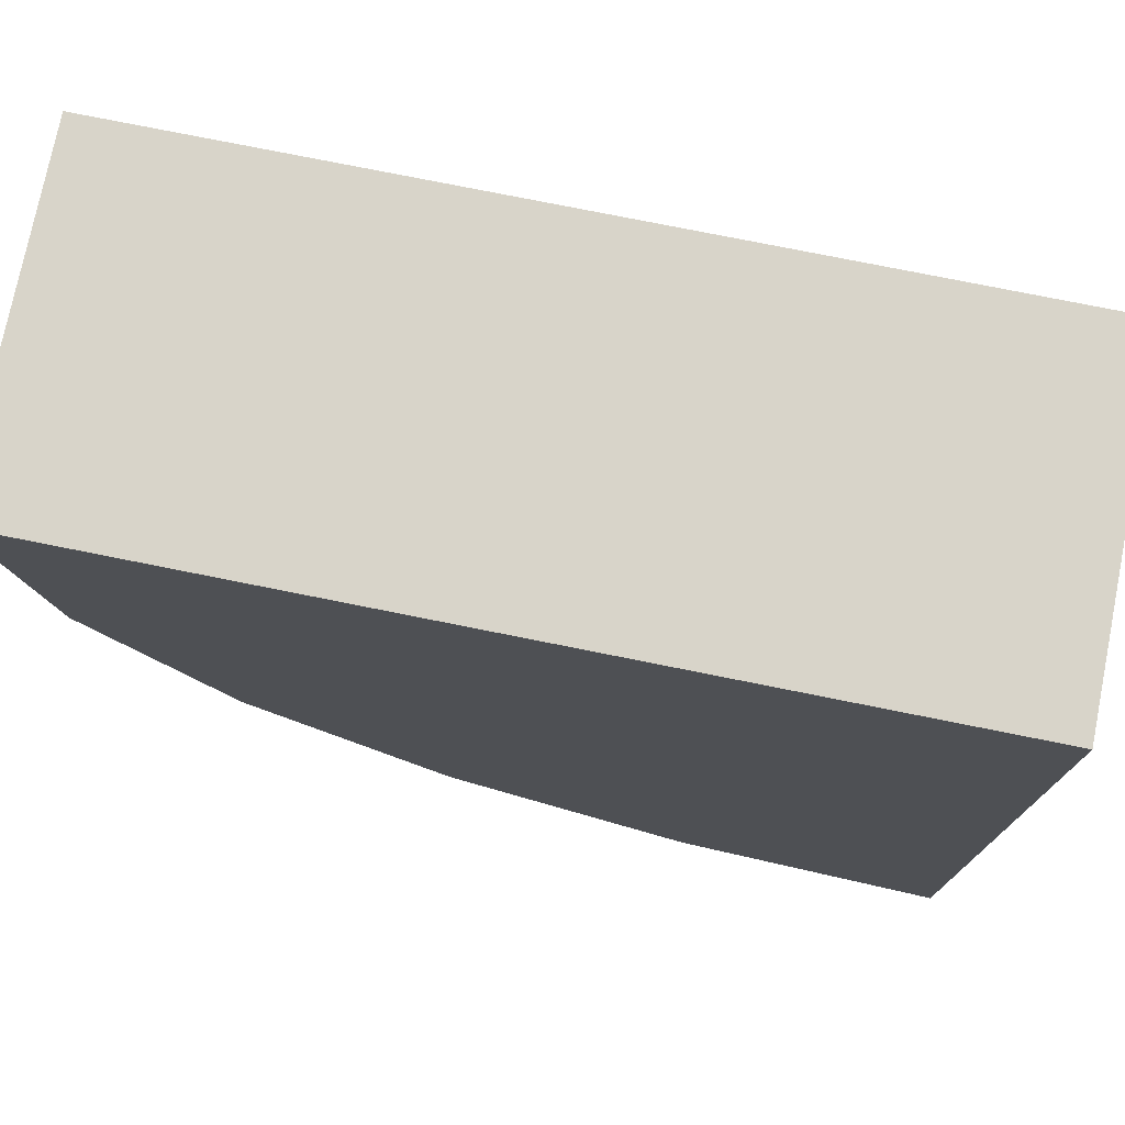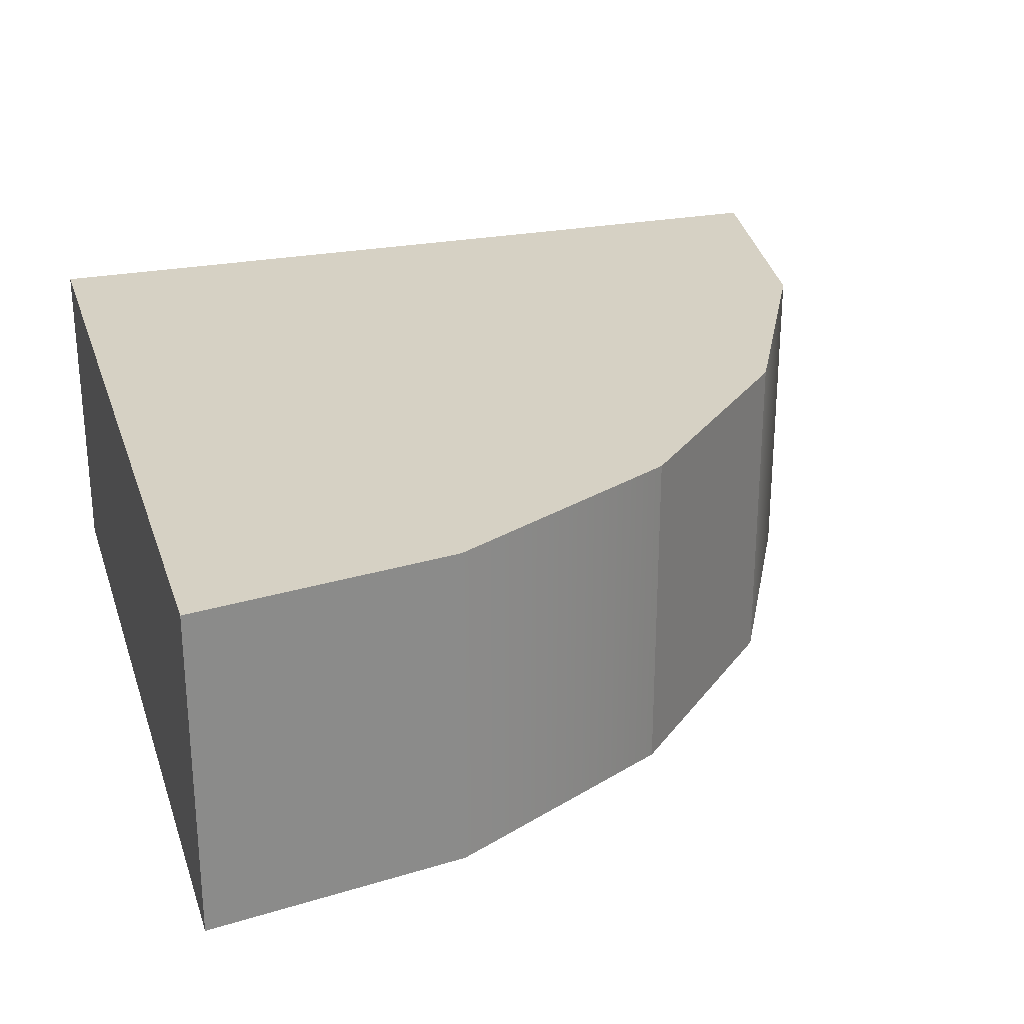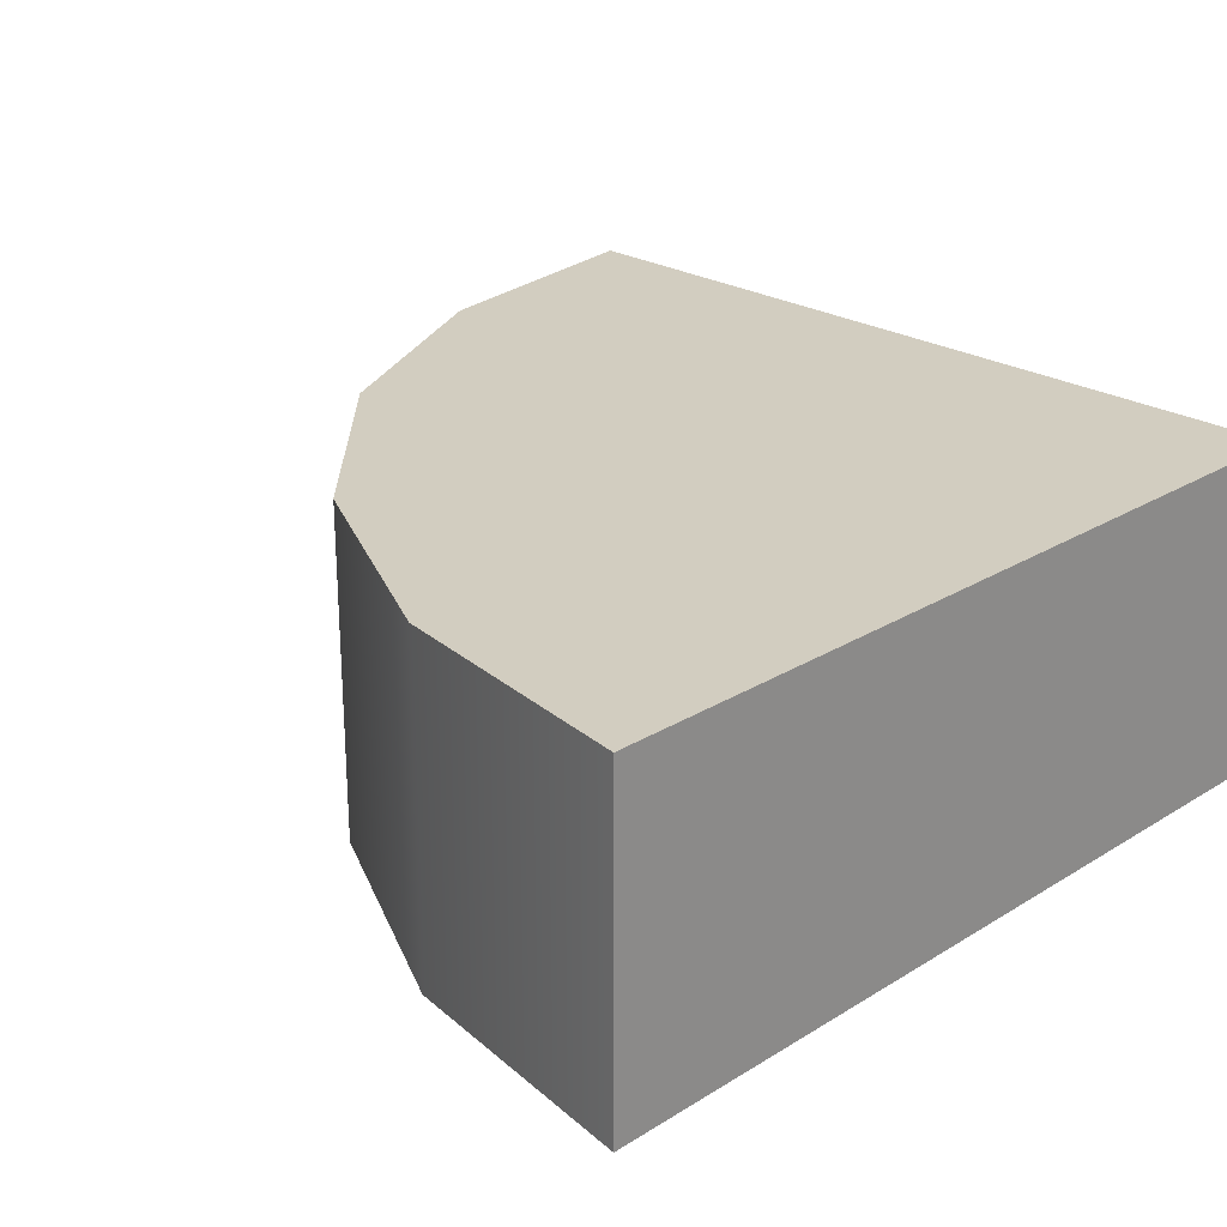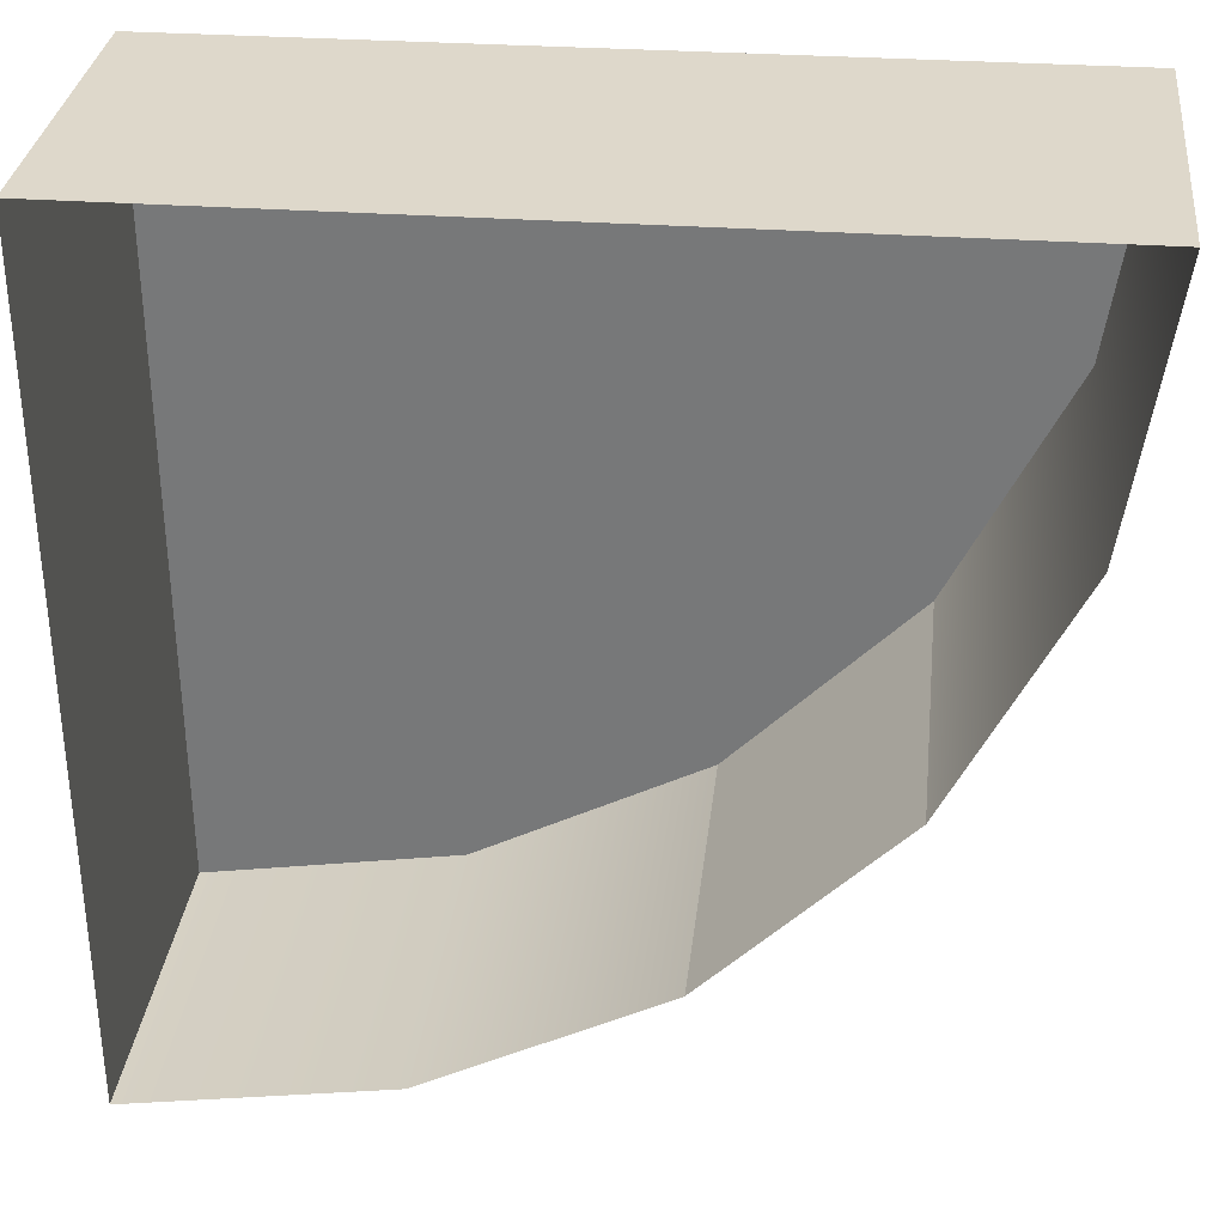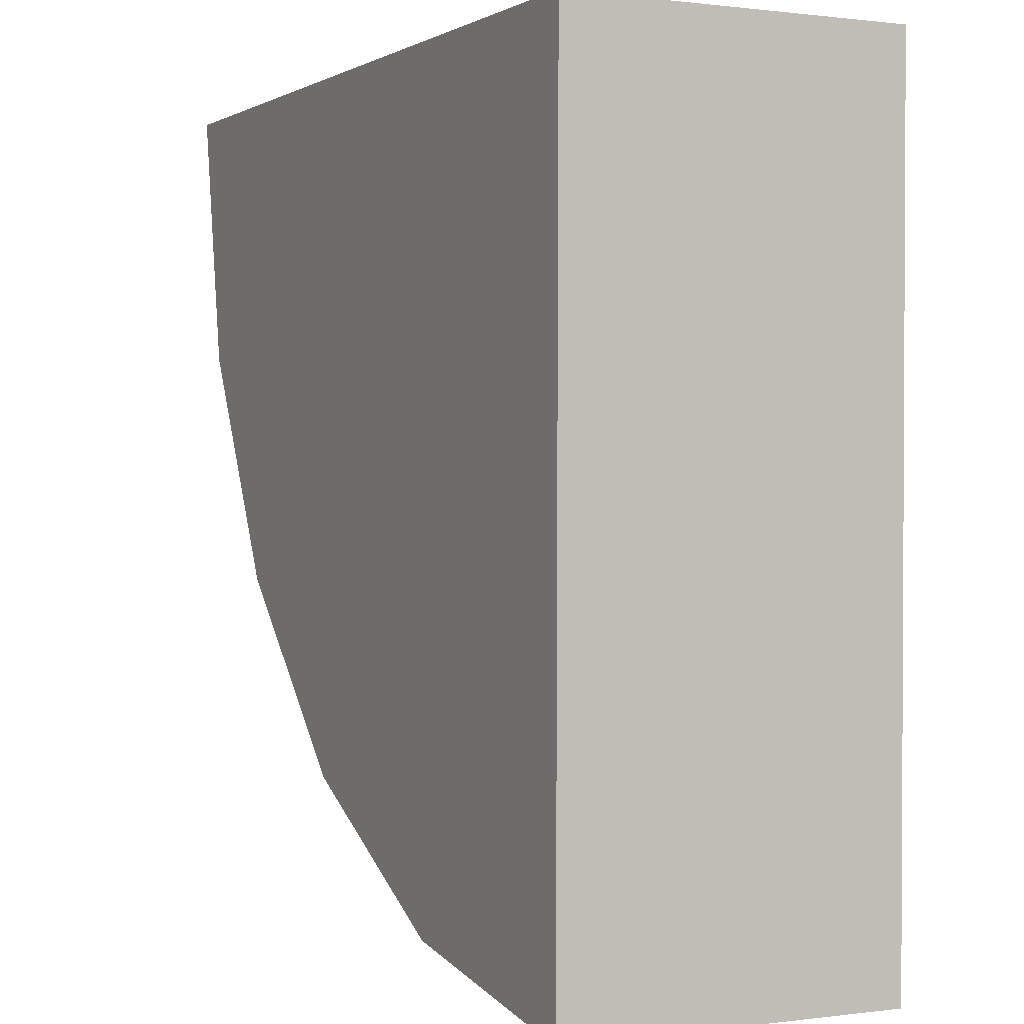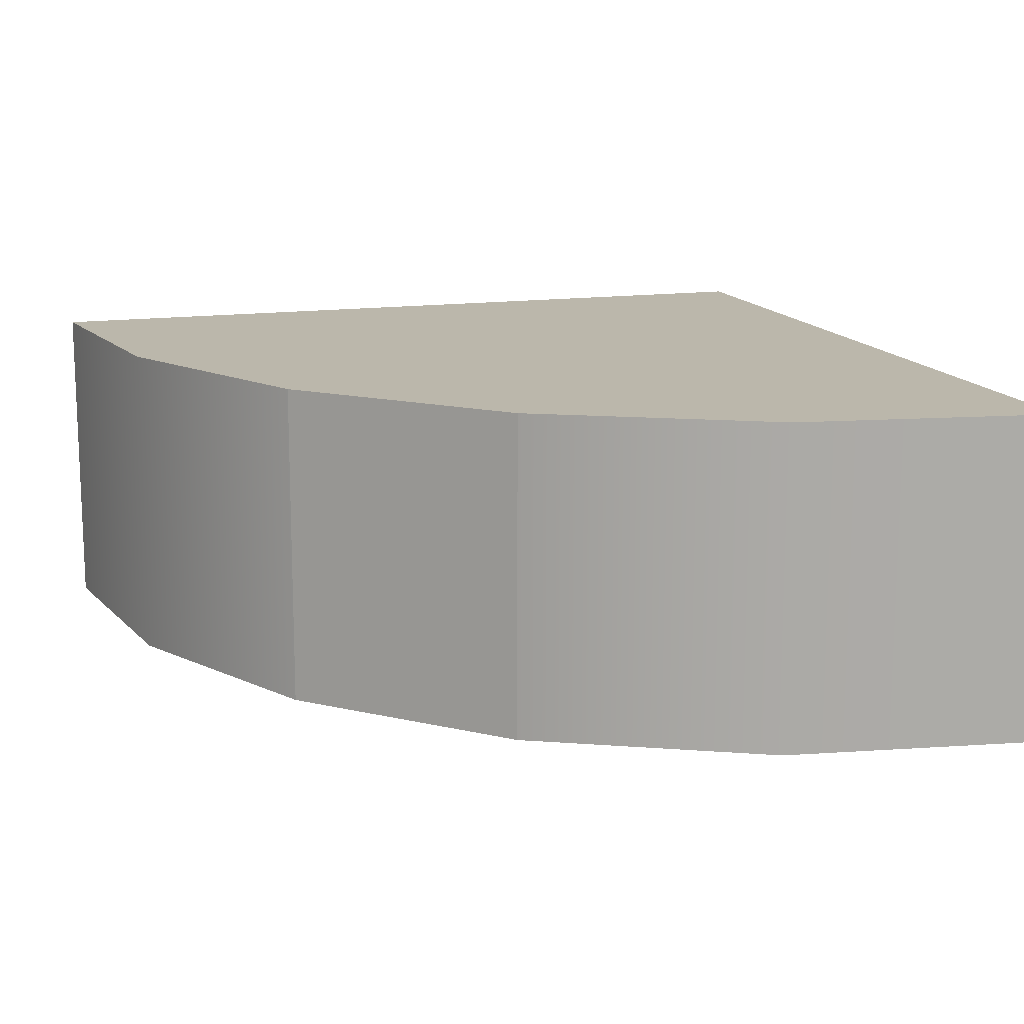
<metadata>
{"format":"obj","ext":"obj","renderer":"f3d","projection":"perspective","resolution":1024,"background":"white","views":[{"elev":75.6,"azim":-168.7,"up":"+Z"},{"elev":26.8,"azim":73.1,"up":"+Y"},{"elev":24.6,"azim":-135.5,"up":"+Y"},{"elev":31.7,"azim":6.4,"up":"+Z"},{"elev":0.5,"azim":-116.3,"up":"+Z"},{"elev":14.2,"azim":162.2,"up":"+Y"}]}
</metadata>
<code>
g default
v 81.56 0 -37.26
v 38.19 0 -81.13
v -16.61 0 -109.4
v -77.48 0 -119.4
v 118.6 0 78.84
v 109.2 0 17.86
v 81.56 78.1 -37.26
v 38.19 78.1 -81.13
v -16.61 78.1 -109.4
v -77.48 78.1 -119.4
v 118.6 78.1 78.84
v 109.2 78.1 17.86
v -78.61 0 77.72
v -78.61 78.1 77.72
g Componente_pietra_A:group3
f 1 2 8 7
f 2 3 9 8
f 3 4 10 9
f 5 6 12 11
f 6 1 7 12
f 7 8 14
f 8 9 14
f 9 10 14
f 11 12 14
f 12 7 14
f 10 4 13 14
f 11 14 13 5

</code>
